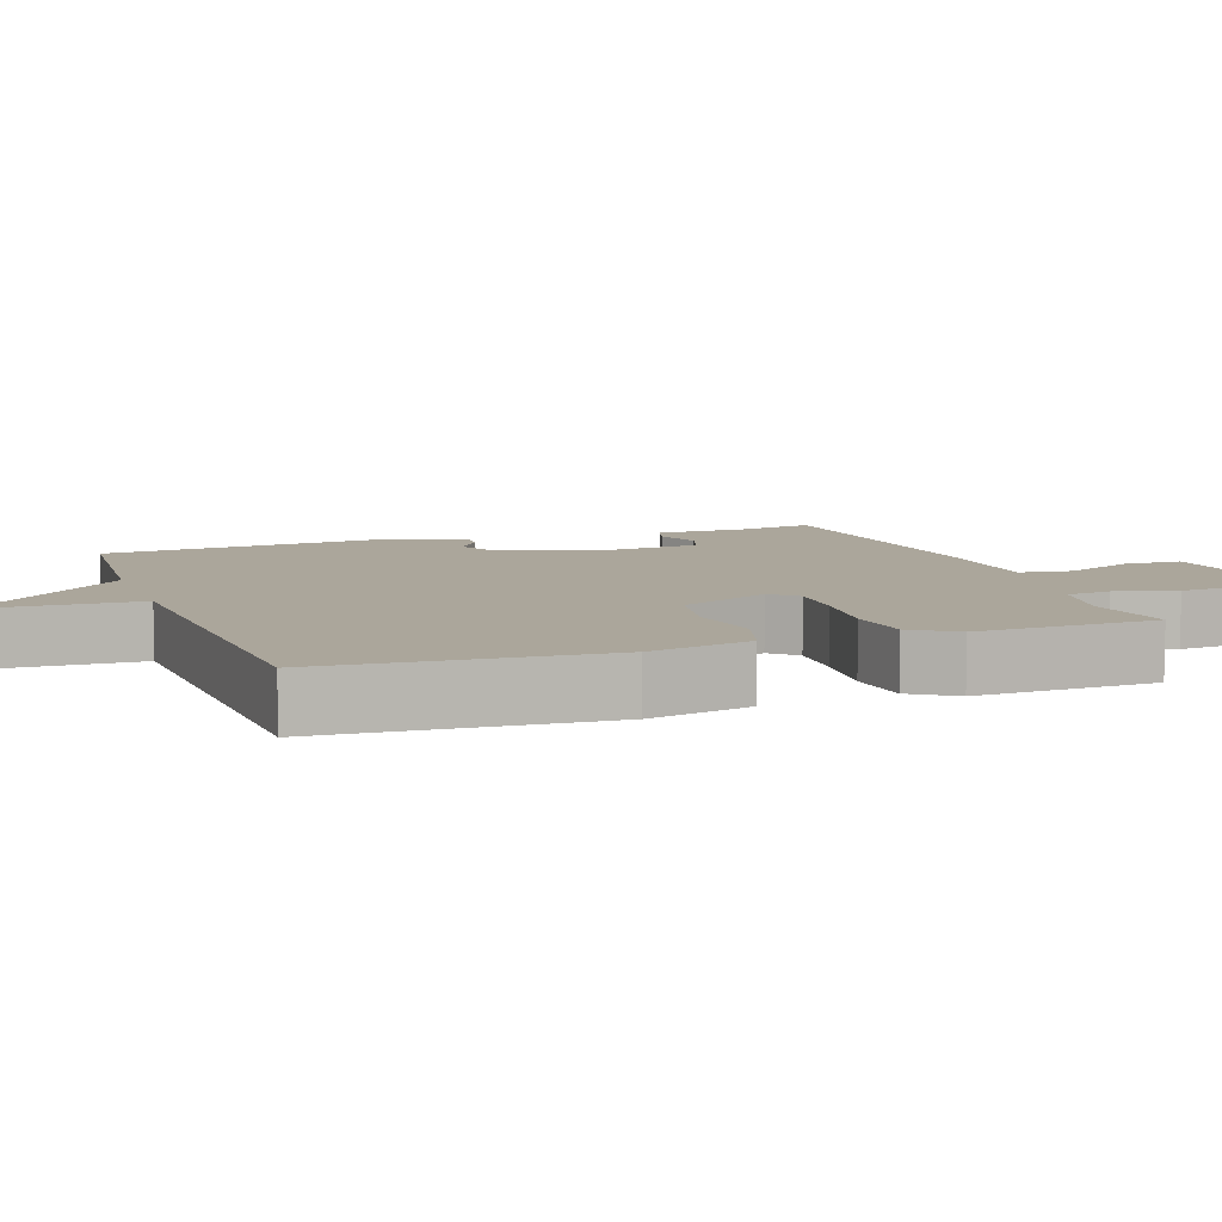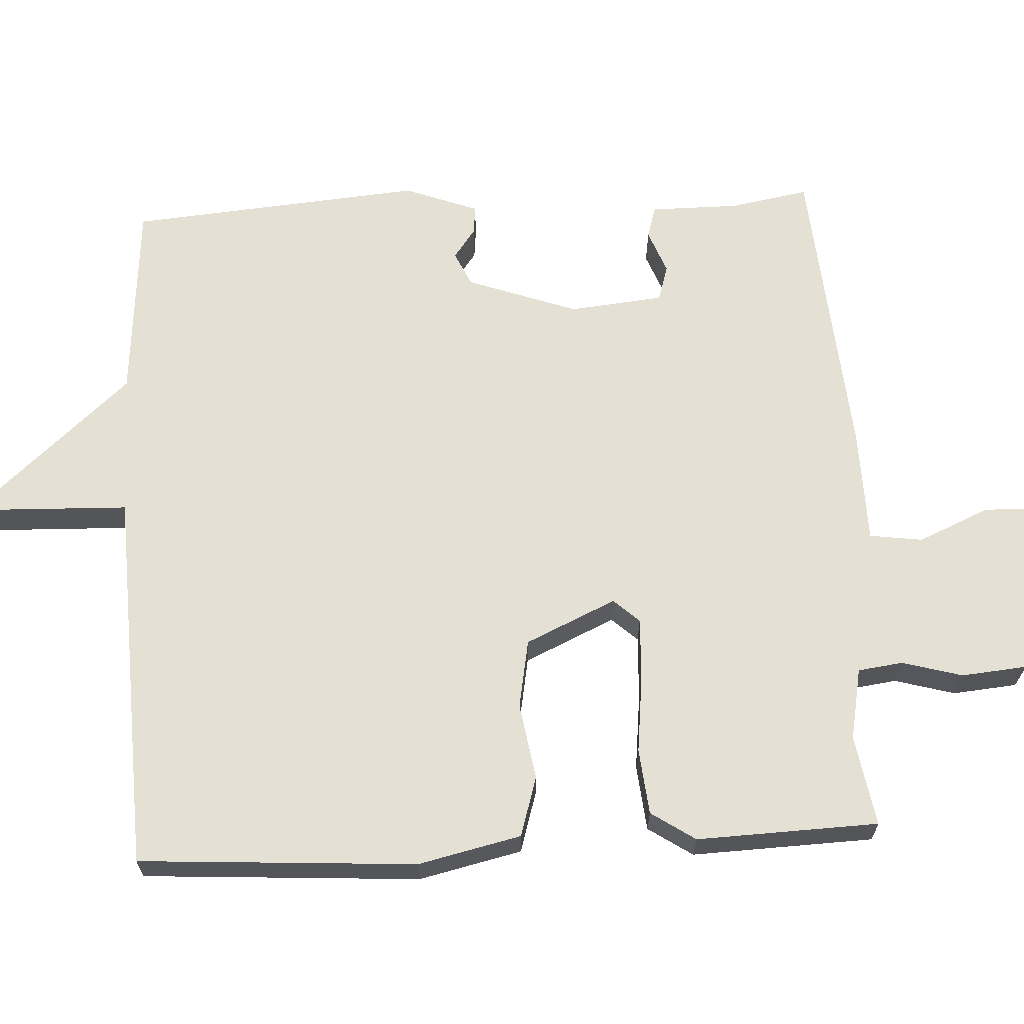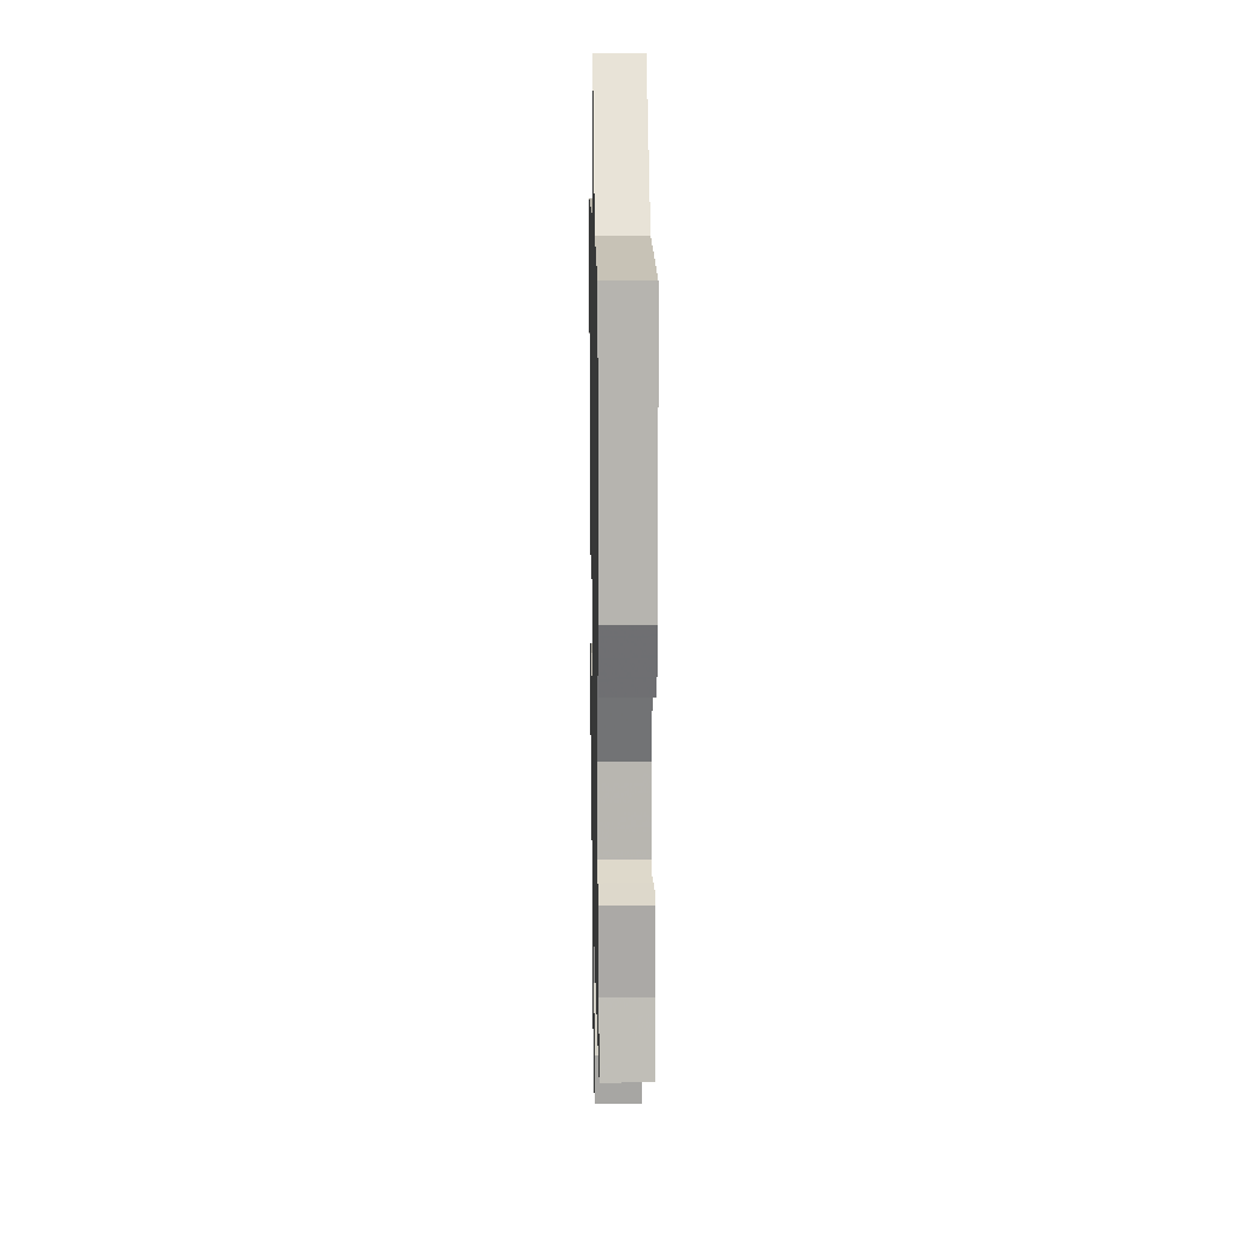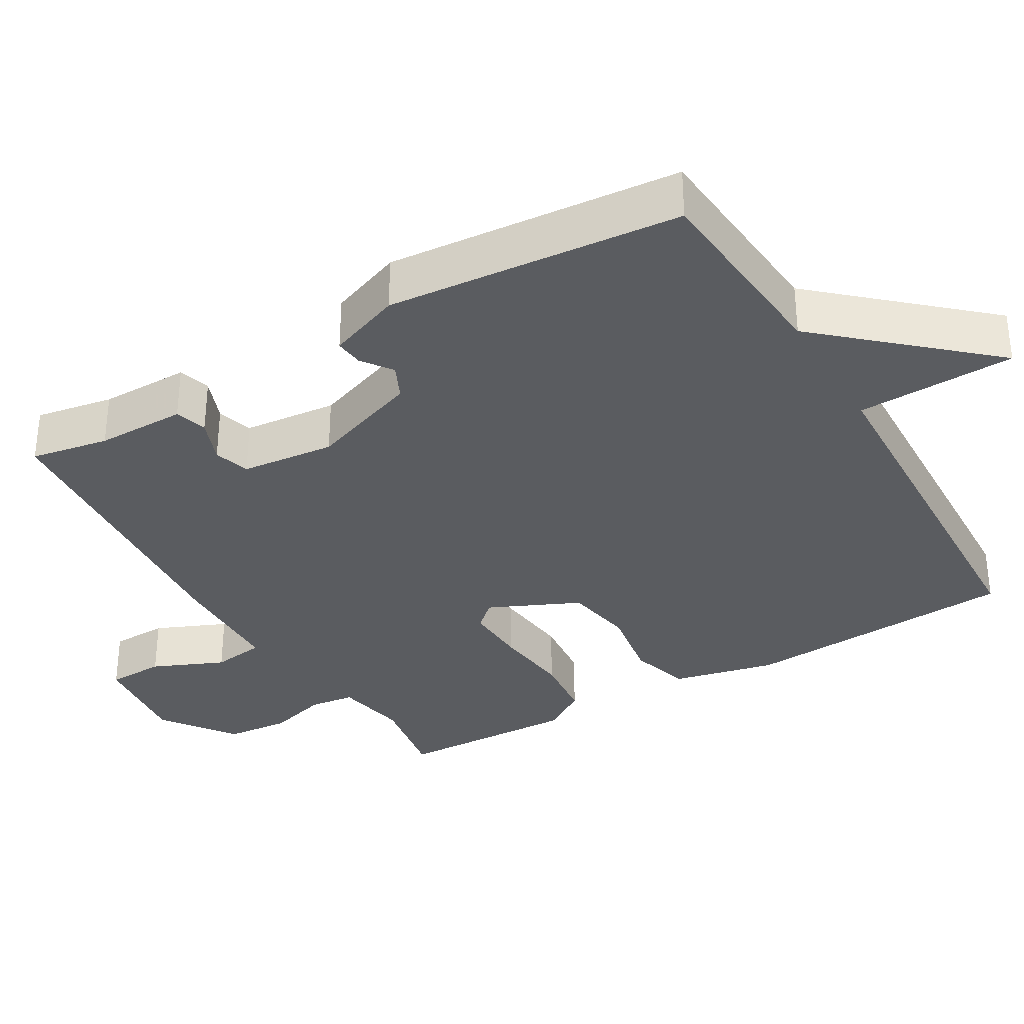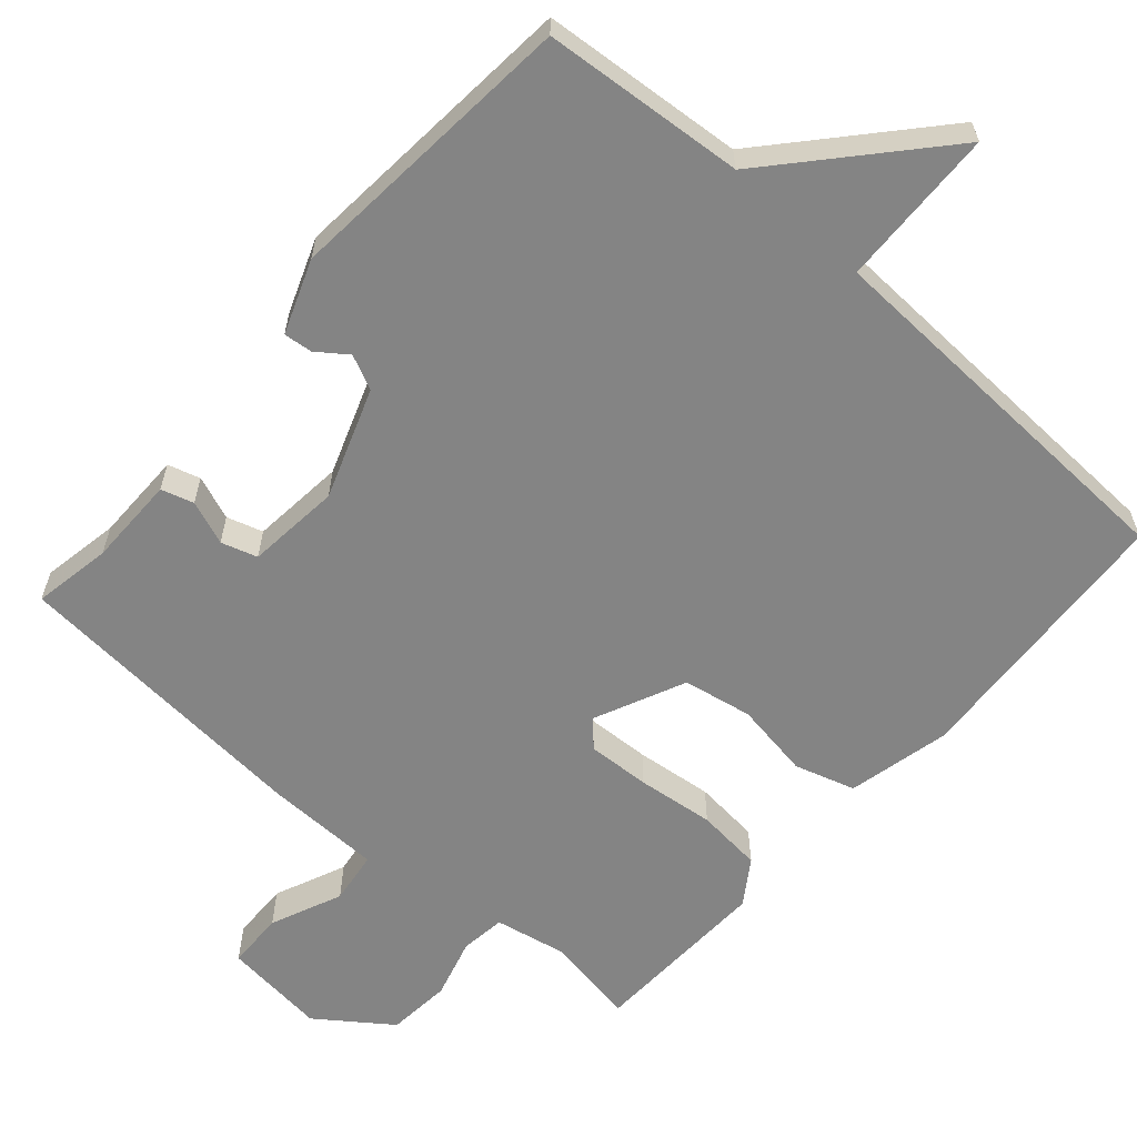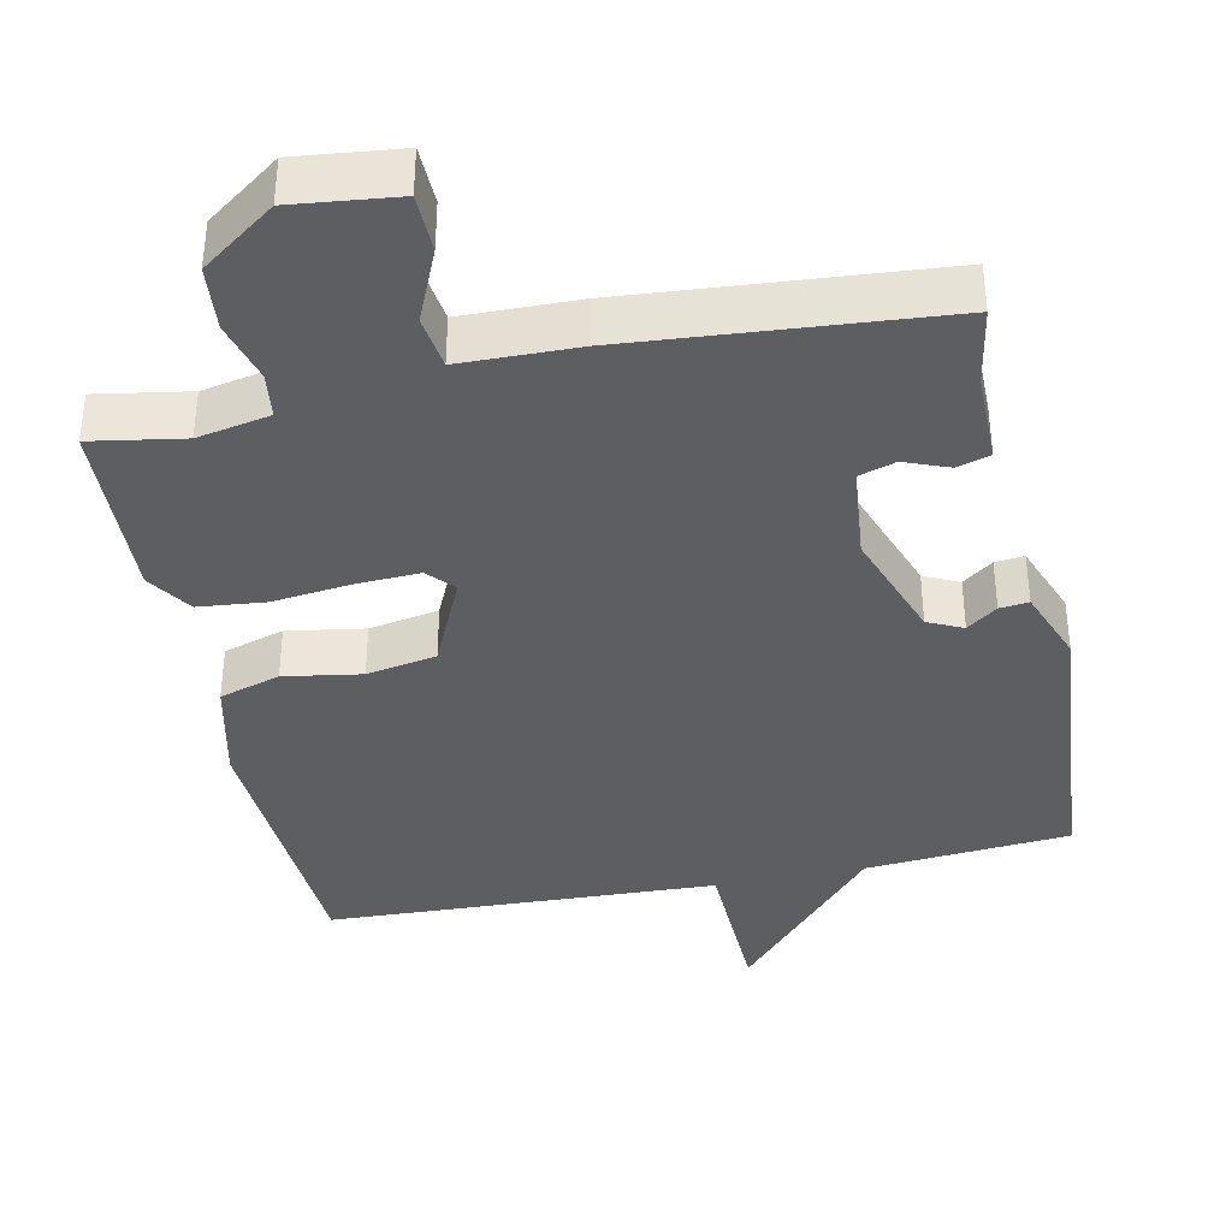
<metadata>
{"format":"obj","ext":"obj","renderer":"f3d","projection":"perspective","resolution":1024,"background":"white","views":[{"elev":8.0,"azim":70.4,"up":"+Y"},{"elev":65.2,"azim":87.0,"up":"+Y"},{"elev":14.6,"azim":-91.2,"up":"+Z"},{"elev":-33.7,"azim":-59.6,"up":"+Y"},{"elev":-61.4,"azim":-41.3,"up":"+Y"},{"elev":-38.1,"azim":-168.2,"up":"+Y"}]}
</metadata>
<code>
v -0.5 0.07 0.5
v -0.225 0.07 0.522
v -0.032 0.07 0.738
v -0.025 0.07 0.522
v 0.5 0.07 0.5
v 0.524 0.07 0.123
v 0.492 0.07 -0.017
v 0.41 0.07 -0.042
v 0.306 0.07 -0.025
v 0.212 0.07 -0.042
v 0.156 0.07 -0.165
v 0.188 0.07 -0.2
v 0.274 0.07 -0.196
v 0.379 0.07 -0.184
v 0.469 0.07 -0.193
v 0.509 0.07 -0.253
v 0.5 0.07 -0.5
v 0.376 0.07 -0.479
v 0.278 0.07 -0.498
v 0.27 0.07 -0.559
v 0.293 0.07 -0.641
v 0.285 0.07 -0.728
v 0.186 0.07 -0.8
v 0.045 0.07 -0.784
v 0.043 0.07 -0.706
v 0.085 0.07 -0.609
v 0.075 0.07 -0.537
v -0.082 0.07 -0.534
v -0.5 0.07 -0.5
v -0.481 0.07 -0.394
v -0.481 0.07 -0.272
v -0.437 0.07 -0.259
v -0.377 0.07 -0.282
v -0.328 0.07 -0.267
v -0.315 0.07 -0.139
v -0.369 0.07 0.011
v -0.416 0.07 0.033
v -0.457 0.07 0.003
v -0.496 0.07 -0.001
v -0.534 0.07 0.099
v -0.5 0 0.5
v -0.225 0 0.522
v -0.032 0 0.738
v -0.025 0 0.522
v 0.5 0 0.5
v 0.524 0 0.123
v 0.492 0 -0.017
v 0.41 0 -0.042
v 0.306 0 -0.025
v 0.212 0 -0.042
v 0.156 0 -0.165
v 0.188 0 -0.2
v 0.274 0 -0.196
v 0.379 0 -0.184
v 0.469 0 -0.193
v 0.509 0 -0.253
v 0.5 0 -0.5
v 0.376 0 -0.479
v 0.278 0 -0.498
v 0.27 0 -0.559
v 0.293 0 -0.641
v 0.285 0 -0.728
v 0.186 0 -0.8
v 0.045 0 -0.784
v 0.043 0 -0.706
v 0.085 0 -0.609
v 0.075 0 -0.537
v -0.082 0 -0.534
v -0.5 0 -0.5
v -0.481 0 -0.394
v -0.481 0 -0.272
v -0.437 0 -0.259
v -0.377 0 -0.282
v -0.328 0 -0.267
v -0.315 0 -0.139
v -0.369 0 0.011
v -0.416 0 0.033
v -0.457 0 0.003
v -0.496 0 -0.001
v -0.534 0 0.099
f 40 1 2
f 39 40 2
f 38 39 2
f 37 38 2
f 2 3 4
f 37 2 4
f 36 37 4
f 4 5 6
f 36 4 6
f 35 36 6
f 34 35 6
f 30 31 32 33
f 30 33 34
f 29 30 34
f 28 29 34
f 27 28 34
f 24 25 26
f 23 24 26
f 22 23 26
f 21 22 26
f 20 21 26
f 19 20 26 27
f 18 19 27 34
f 17 18 34
f 16 17 34
f 15 16 34
f 14 15 34
f 13 14 34
f 6 7 8 9
f 6 9 10
f 34 6 10
f 12 13 34
f 11 12 34
f 10 11 34
f 42 41 80
f 42 80 79
f 42 79 78
f 42 78 77
f 44 43 42
f 44 42 77
f 44 77 76
f 46 45 44
f 46 44 76
f 46 76 75
f 46 75 74
f 73 72 71 70
f 74 73 70
f 74 70 69
f 74 69 68
f 74 68 67
f 66 65 64
f 66 64 63
f 66 63 62
f 66 62 61
f 66 61 60
f 67 66 60 59
f 74 67 59 58
f 74 58 57
f 74 57 56
f 74 56 55
f 74 55 54
f 74 54 53
f 49 48 47 46
f 50 49 46
f 50 46 74
f 74 53 52
f 74 52 51
f 74 51 50
f 1 41 42 2
f 2 42 43 3
f 3 43 44 4
f 4 44 45 5
f 5 45 46 6
f 6 46 47 7
f 7 47 48 8
f 8 48 49 9
f 9 49 50 10
f 10 50 51 11
f 11 51 52 12
f 12 52 53 13
f 13 53 54 14
f 14 54 55 15
f 15 55 56 16
f 16 56 57 17
f 17 57 58 18
f 18 58 59 19
f 19 59 60 20
f 20 60 61 21
f 21 61 62 22
f 22 62 63 23
f 23 63 64 24
f 24 64 65 25
f 25 65 66 26
f 26 66 67 27
f 27 67 68 28
f 28 68 69 29
f 29 69 70 30
f 30 70 71 31
f 31 71 72 32
f 32 72 73 33
f 33 73 74 34
f 34 74 75 35
f 35 75 76 36
f 36 76 77 37
f 37 77 78 38
f 38 78 79 39
f 39 79 80 40
f 40 80 41 1

</code>
